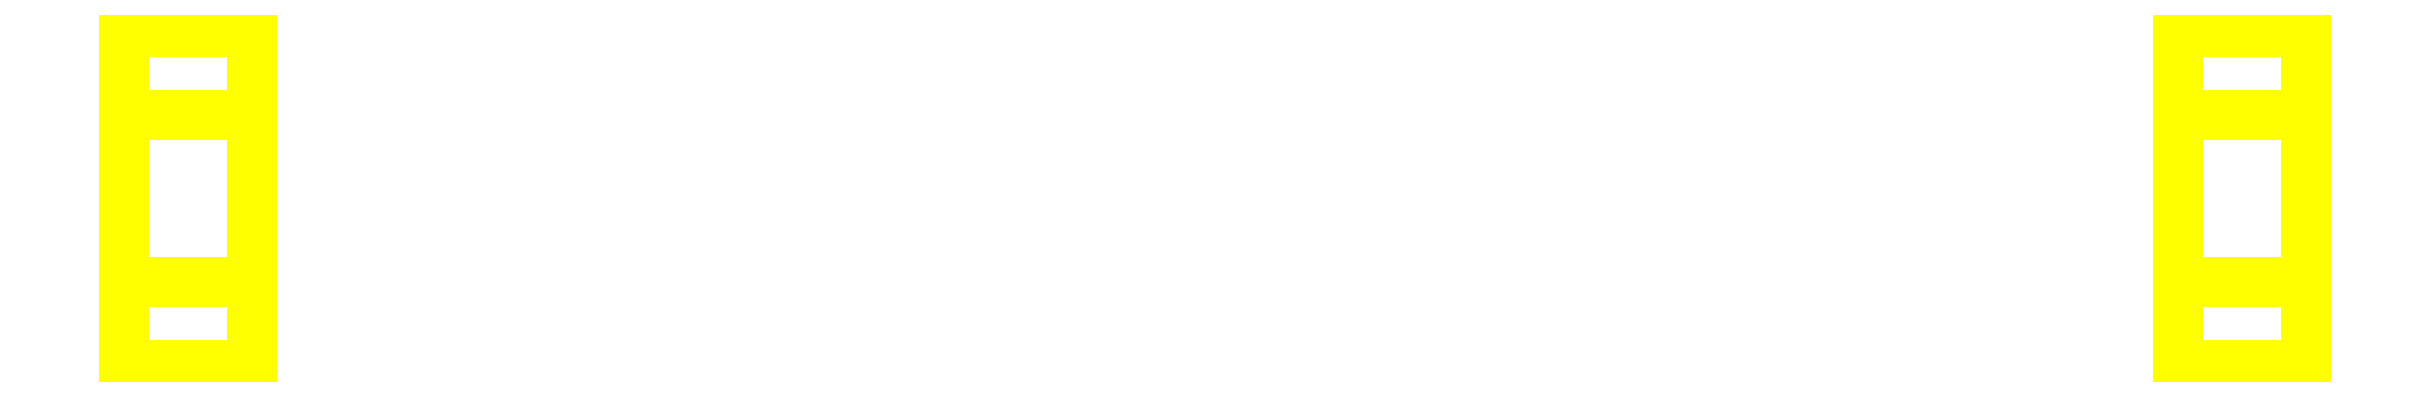
<metadata>
{"format":"dxf","ext":"dxf","renderer":"ezdxf+matplotlib","layout":"modelspace","background":"white","min_lineweight":24,"dpi":150}
</metadata>
<code>
0
SECTION
2
ENTITIES
0
3DFACE
8
WHEELS
10
0.85
20
-0.13
30
0
11
0.85
21
-0.065
31
0.1126
12
0.75
22
-0.065
32
0.1126
13
0.75
23
-0.13
33
0
0
3DFACE
8
WHEELS
10
0.85
20
-0.065
30
0.1126
11
0.85
21
0.065
31
0.1126
12
0.75
22
0.065
32
0.1126
13
0.75
23
-0.065
33
0.1126
0
3DFACE
8
WHEELS
10
0.85
20
0.065
30
0.1126
11
0.85
21
0.13
31
0
12
0.75
22
0.13
32
0
13
0.75
23
0.065
33
0.1126
0
3DFACE
8
WHEELS
10
0.85
20
0.13
30
0
11
0.85
21
0.065
31
-0.1126
12
0.75
22
0.065
32
-0.1126
13
0.75
23
0.13
33
0
0
3DFACE
8
WHEELS
10
0.85
20
0.065
30
-0.1126
11
0.85
21
-0.065
31
-0.1126
12
0.75
22
-0.065
32
-0.1126
13
0.75
23
0.065
33
-0.1126
0
3DFACE
8
WHEELS
10
0.85
20
-0.065
30
-0.1126
11
0.85
21
-0.13
31
0
12
0.75
22
-0.13
32
0
13
0.75
23
-0.065
33
-0.1126
0
3DFACE
8
WHEELS
10
0.75
20
-0.065
30
0.1126
11
0.75
21
0.065
31
0.1126
12
0.75
22
0.13
32
0
13
0.75
23
-0.13
33
0
0
3DFACE
8
WHEELS
10
0.75
20
-0.13
30
0
11
0.75
21
0.13
31
0
12
0.75
22
0.065
32
-0.1126
13
0.75
23
-0.065
33
-0.1126
0
3DFACE
8
WHEELS
10
0.85
20
-0.13
30
0
11
0.85
21
0.13
31
0
12
0.85
22
0.065
32
0.1126
13
0.85
23
-0.065
33
0.1126
0
3DFACE
8
WHEELS
10
0.85
20
-0.065
30
-0.1126
11
0.85
21
0.065
31
-0.1126
12
0.85
22
0.13
32
0
13
0.85
23
-0.13
33
0
0
3DFACE
8
WHEELS
10
-0.75
20
-0.065
30
-0.1126
11
-0.75
21
0.065
31
-0.1126
12
-0.75
22
0.13
32
0
13
-0.75
23
-0.13
33
0
0
3DFACE
8
WHEELS
10
-0.85
20
-0.13
30
0
11
-0.85
21
0.13
31
0
12
-0.85
22
0.065
32
-0.1126
13
-0.85
23
-0.065
33
-0.1126
0
3DFACE
8
WHEELS
10
-0.75
20
-0.065
30
-0.1126
11
-0.75
21
-0.13
31
0
12
-0.85
22
-0.13
32
0
13
-0.85
23
-0.065
33
-0.1126
0
3DFACE
8
WHEELS
10
-0.75
20
0.13
30
0
11
-0.75
21
0.065
31
-0.1126
12
-0.85
22
0.065
32
-0.1126
13
-0.85
23
0.13
33
0
0
3DFACE
8
WHEELS
10
-0.75
20
0.065
30
-0.1126
11
-0.75
21
-0.065
31
-0.1126
12
-0.85
22
-0.065
32
-0.1126
13
-0.85
23
0.065
33
-0.1126
0
3DFACE
8
WHEELS
10
-0.75
20
-0.13
30
0
11
-0.75
21
0.13
31
0
12
-0.75
22
0.065
32
0.1126
13
-0.75
23
-0.065
33
0.1126
0
3DFACE
8
WHEELS
10
-0.85
20
-0.065
30
0.1126
11
-0.85
21
0.065
31
0.1126
12
-0.85
22
0.13
32
0
13
-0.85
23
-0.13
33
0
0
3DFACE
8
WHEELS
10
-0.75
20
0.065
30
0.1126
11
-0.75
21
0.13
31
0
12
-0.85
22
0.13
32
0
13
-0.85
23
0.065
33
0.1126
0
3DFACE
8
WHEELS
10
-0.75
20
-0.065
30
0.1126
11
-0.75
21
0.065
31
0.1126
12
-0.85
22
0.065
32
0.1126
13
-0.85
23
-0.065
33
0.1126
0
3DFACE
8
WHEELS
10
-0.75
20
-0.13
30
0
11
-0.75
21
-0.065
31
0.1126
12
-0.85
22
-0.065
32
0.1126
13
-0.85
23
-0.13
33
0
0
VIEWPORT
8
0
10
144.7
20
101.2
30
0
40
391.1
41
222.2
68
     2
69
     1
0
VIEWPORT
8
0
10
139.2
20
100.8
30
0
40
222.8
41
161.3
68
     1
69
     2
0
ENDSEC
0
EOF

</code>
